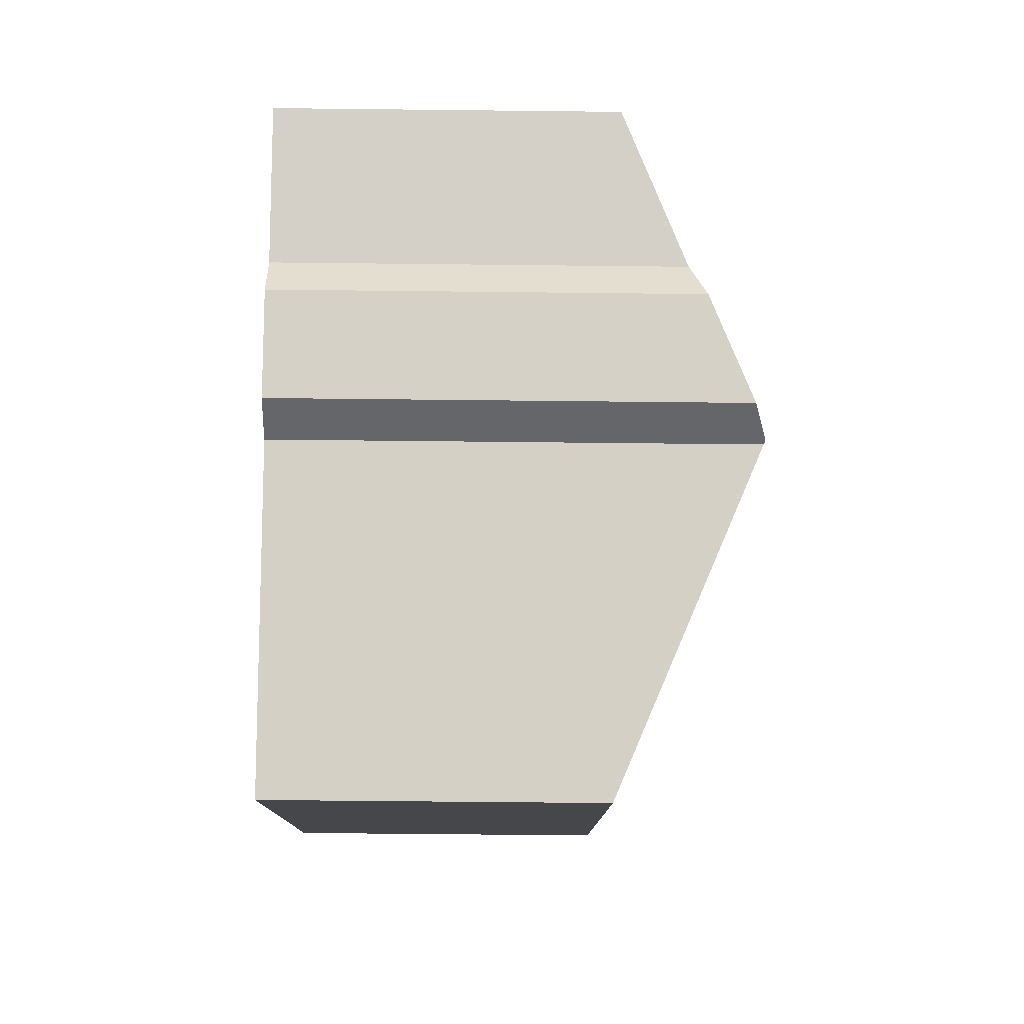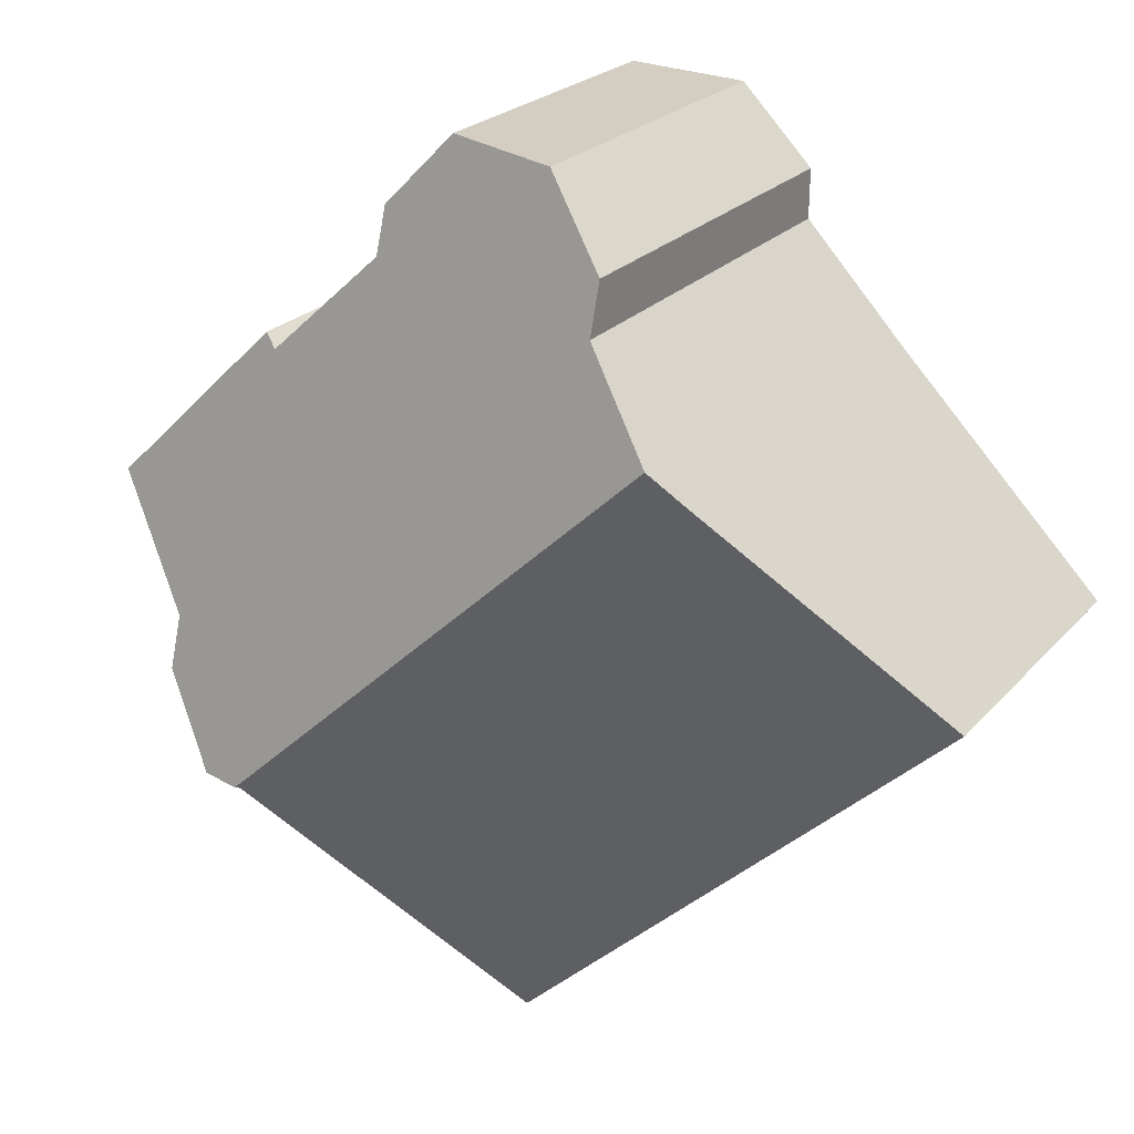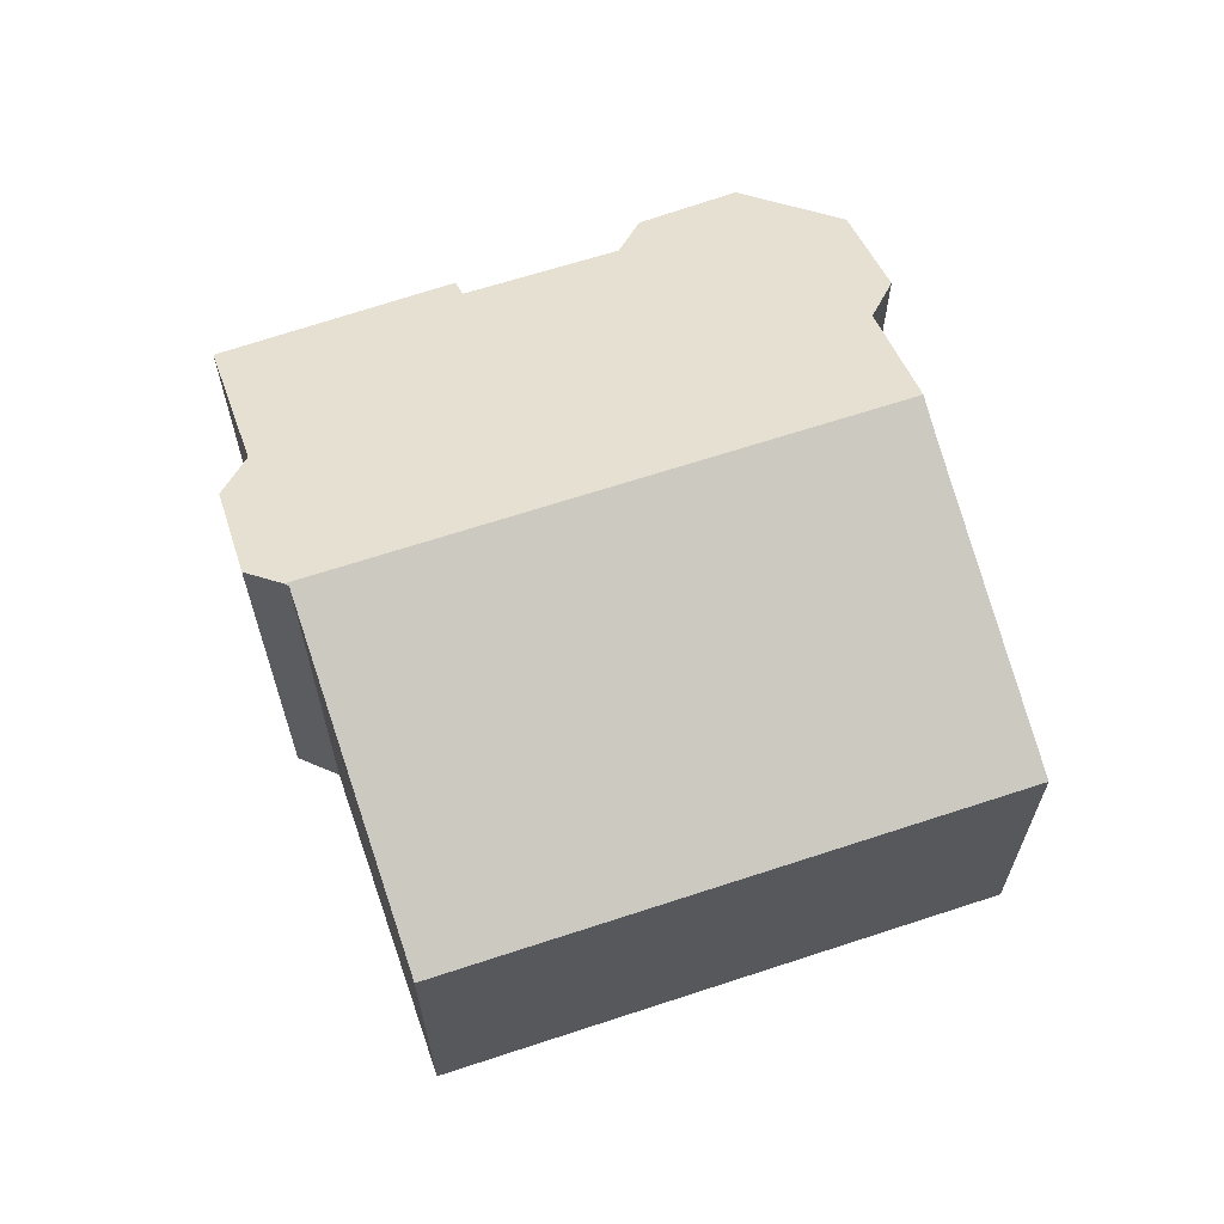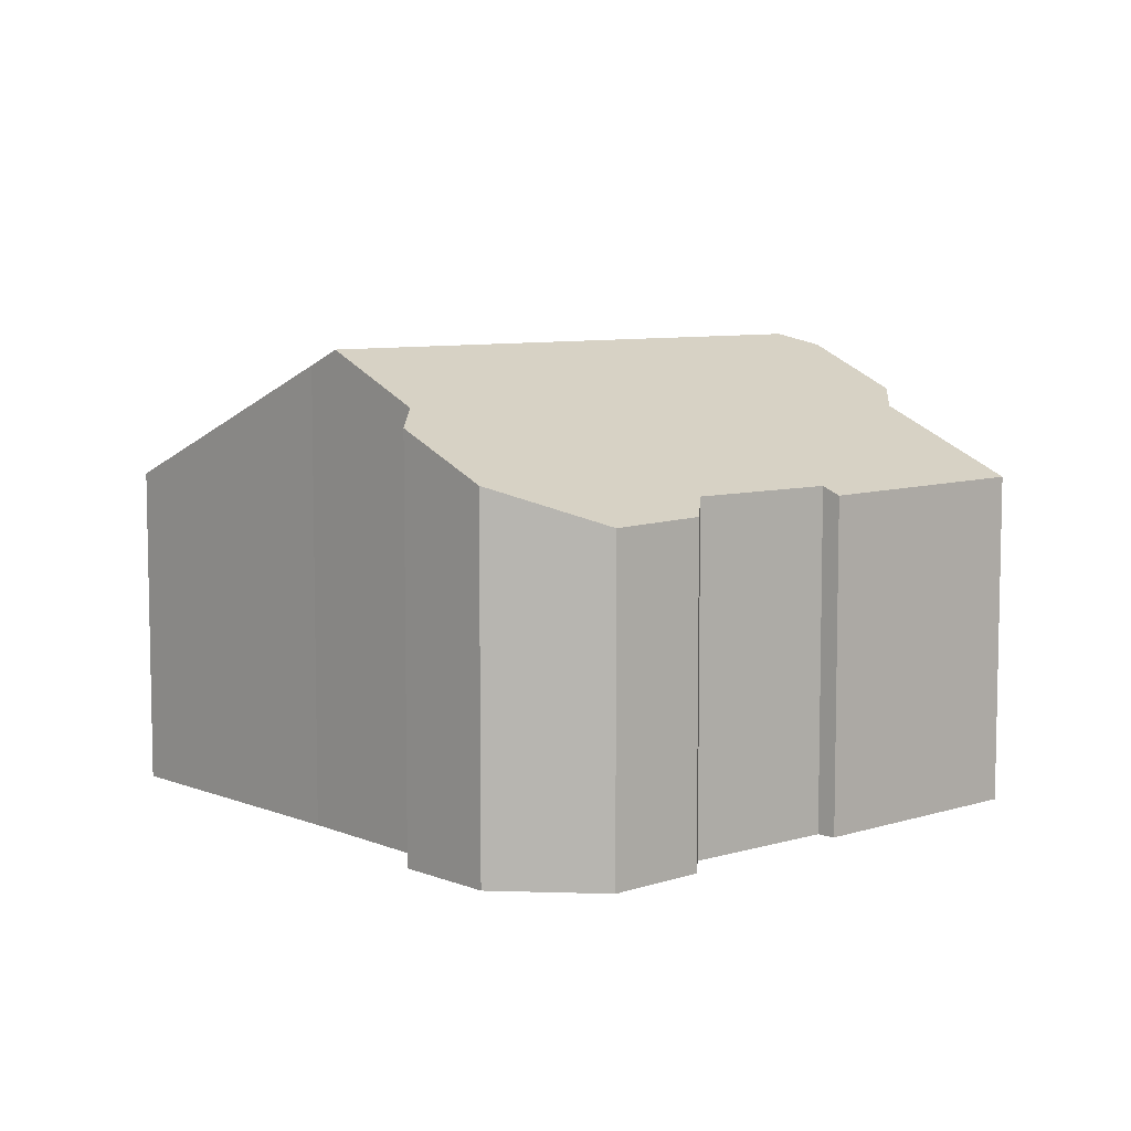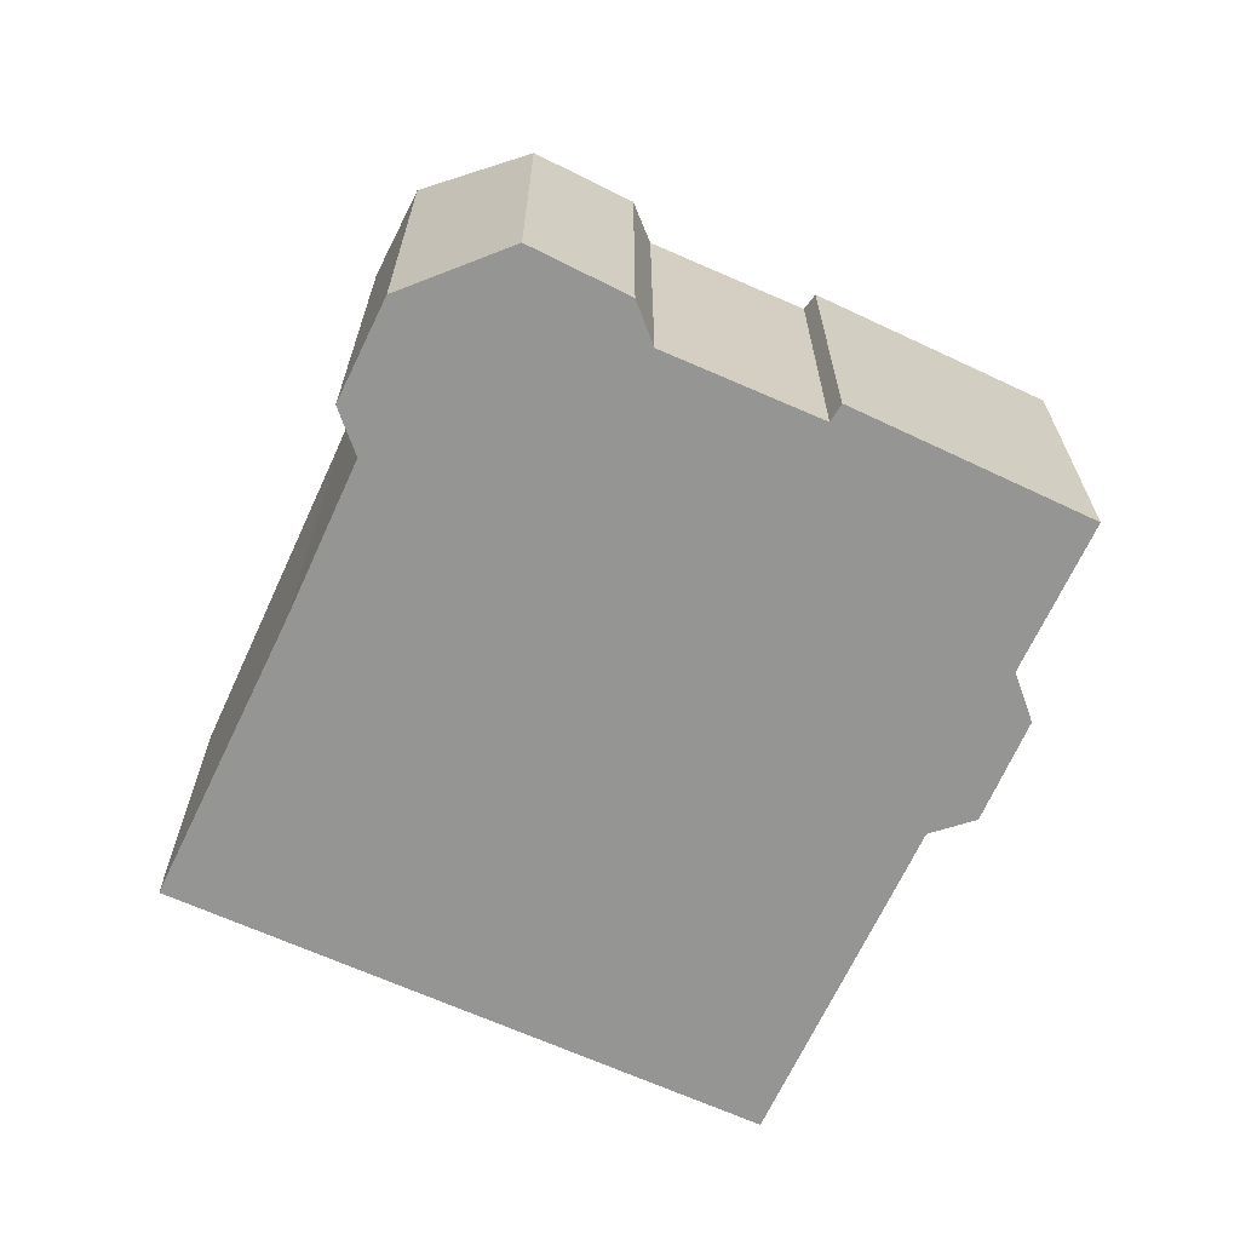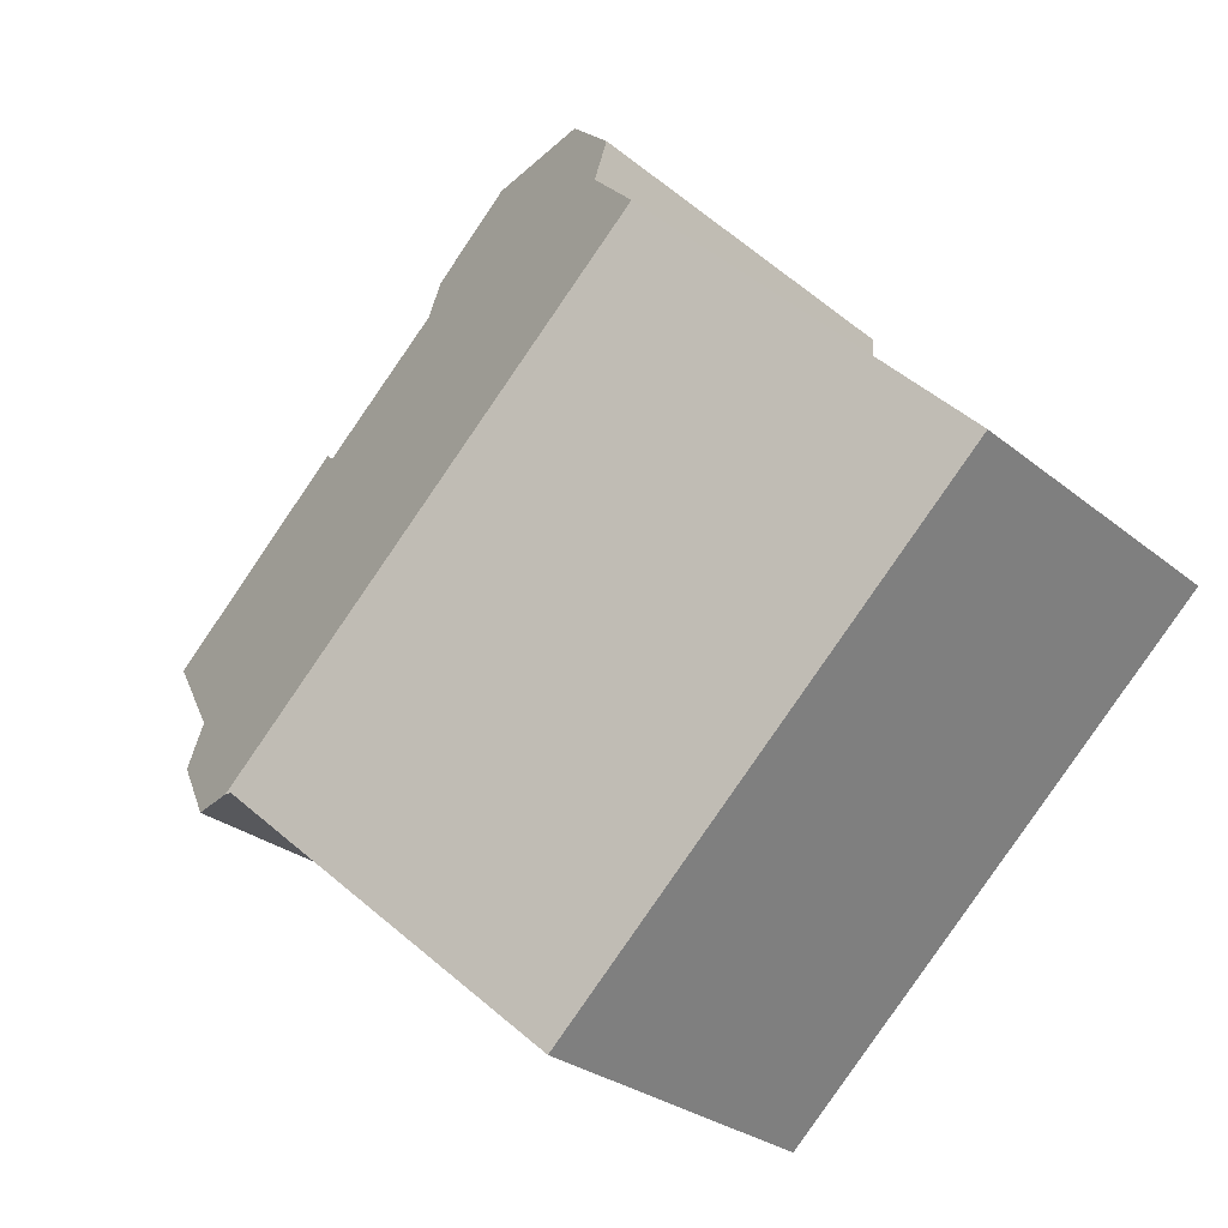
<metadata>
{"format":"obj","ext":"obj","renderer":"f3d","projection":"perspective","resolution":1024,"background":"white","views":[{"elev":-53.3,"azim":89.3,"up":"+Z"},{"elev":23.4,"azim":-149.8,"up":"+Z"},{"elev":65.9,"azim":-155.4,"up":"+Y"},{"elev":7.6,"azim":2.4,"up":"+Y"},{"elev":-67.4,"azim":18.7,"up":"+Y"},{"elev":-27.8,"azim":-140.8,"up":"+Z"}]}
</metadata>
<code>
v  12.62 8.82 -3.095
v  4.447 8.846 4.585
v  12.71 8.846 -3.097
v  8.248 6.165 -7.669
v  3.941 8.535 4.045
v  0 6.165 3.775e-16
v  16.81 6.301 1.37
v  13.2 6.411 4.368
v  13.47 6.26 4.602
v  14.82 7.511 -0.717
v  14.84 7.8 -1.672
v  13.51 8.622 -3.117
v  10.94 6.167 7.258
v  7.326 6.807 8.539
v  9.577 6.131 8.646
v  5.94 7.638 7.127
v  10.97 6.421 6.403
v  5.954 7.919 6.197
v  12.62 1.895e-16 -3.095
v  13.51 1.909e-16 -3.117
v  12.71 1.896e-16 -3.097
v  8.248 4.696e-16 -7.669
v  14.84 1.024e-16 -1.672
v  14.82 4.39e-17 -0.717
v  16.81 -8.389e-17 1.37
v  0 0 0
v  3.941 -2.477e-16 4.045
v  5.954 -3.795e-16 6.197
v  4.447 -2.807e-16 4.585
v  5.94 -4.364e-16 7.127
v  7.326 -5.229e-16 8.539
v  13.2 -2.675e-16 4.368
v  13.47 -2.818e-16 4.602
v  9.577 -5.294e-16 8.646
v  10.94 -4.444e-16 7.258
v  10.97 -3.921e-16 6.403
g defaultobject
f 1 2 3
f 2 1 4
f 2 4 5
f 5 4 6
f 7 8 9
f 8 7 2
f 2 7 10
f 2 10 3
f 3 10 11
f 3 11 12
f 13 14 15
f 14 13 16
f 16 13 17
f 16 17 8
f 16 8 18
f 18 8 2
f 12 1 3
f 1 12 19
f 19 12 20
f 19 20 21
f 19 4 1
f 4 19 22
f 11 20 12
f 20 11 23
f 7 24 10
f 24 7 25
f 22 6 4
f 6 22 26
f 6 27 5
f 27 6 26
f 5 18 2
f 18 5 27
f 18 27 28
f 28 27 29
f 30 14 16
f 14 30 31
f 32 9 8
f 9 32 33
f 28 16 18
f 16 28 30
f 31 15 14
f 15 31 34
f 15 35 13
f 35 15 34
f 36 8 17
f 8 36 32
f 9 25 7
f 25 9 33
f 13 36 17
f 36 13 35
f 10 23 11
f 23 10 24
f 30 28 31
f 33 24 25
f 24 33 20
f 20 33 21
f 21 33 19
f 19 33 22
f 22 33 32
f 22 32 36
f 22 36 26
f 26 36 35
f 26 35 34
f 26 34 27
f 27 34 29
f 29 34 28
f 28 34 31
f 20 23 24

</code>
